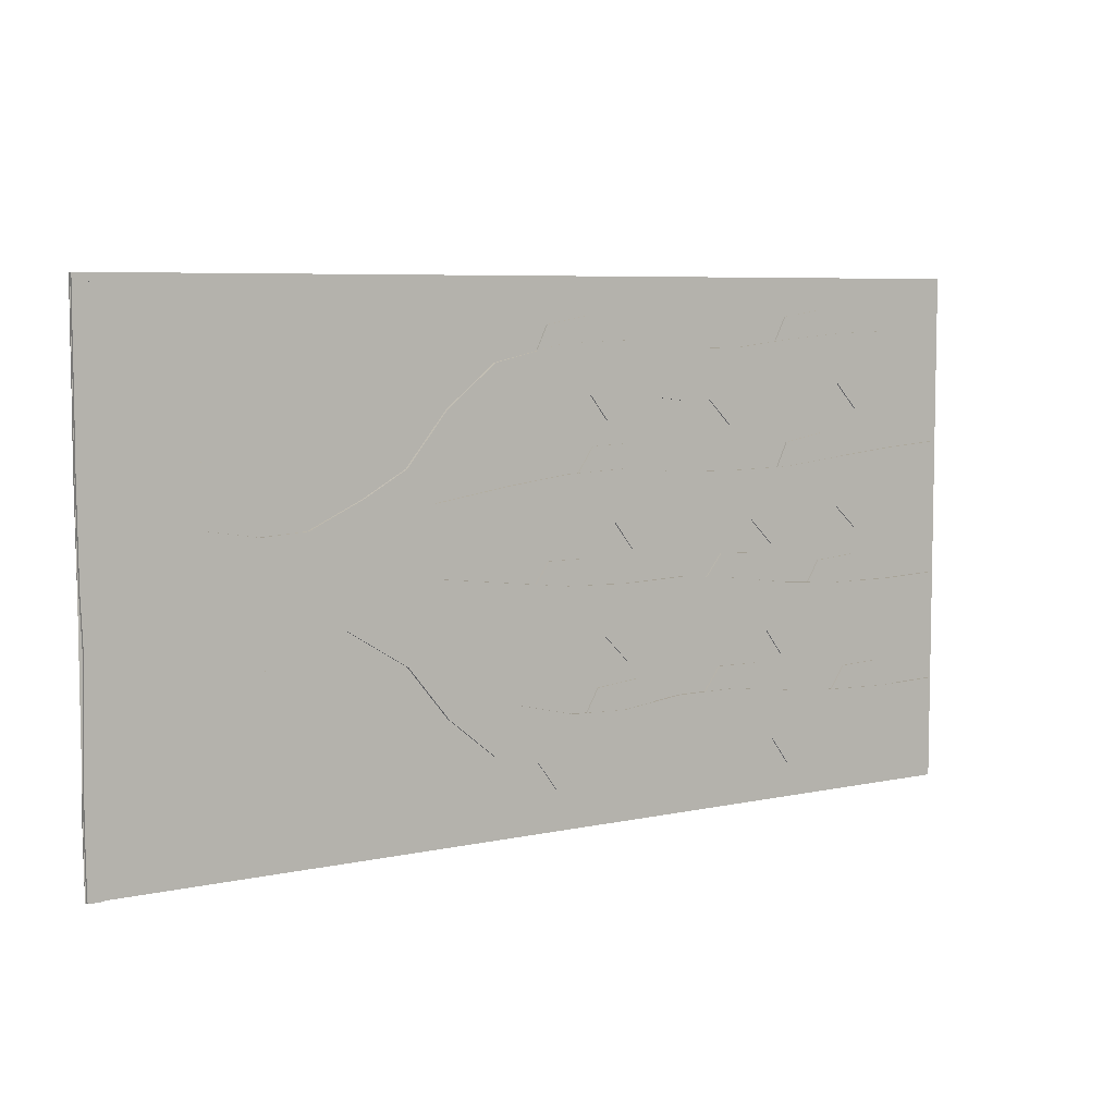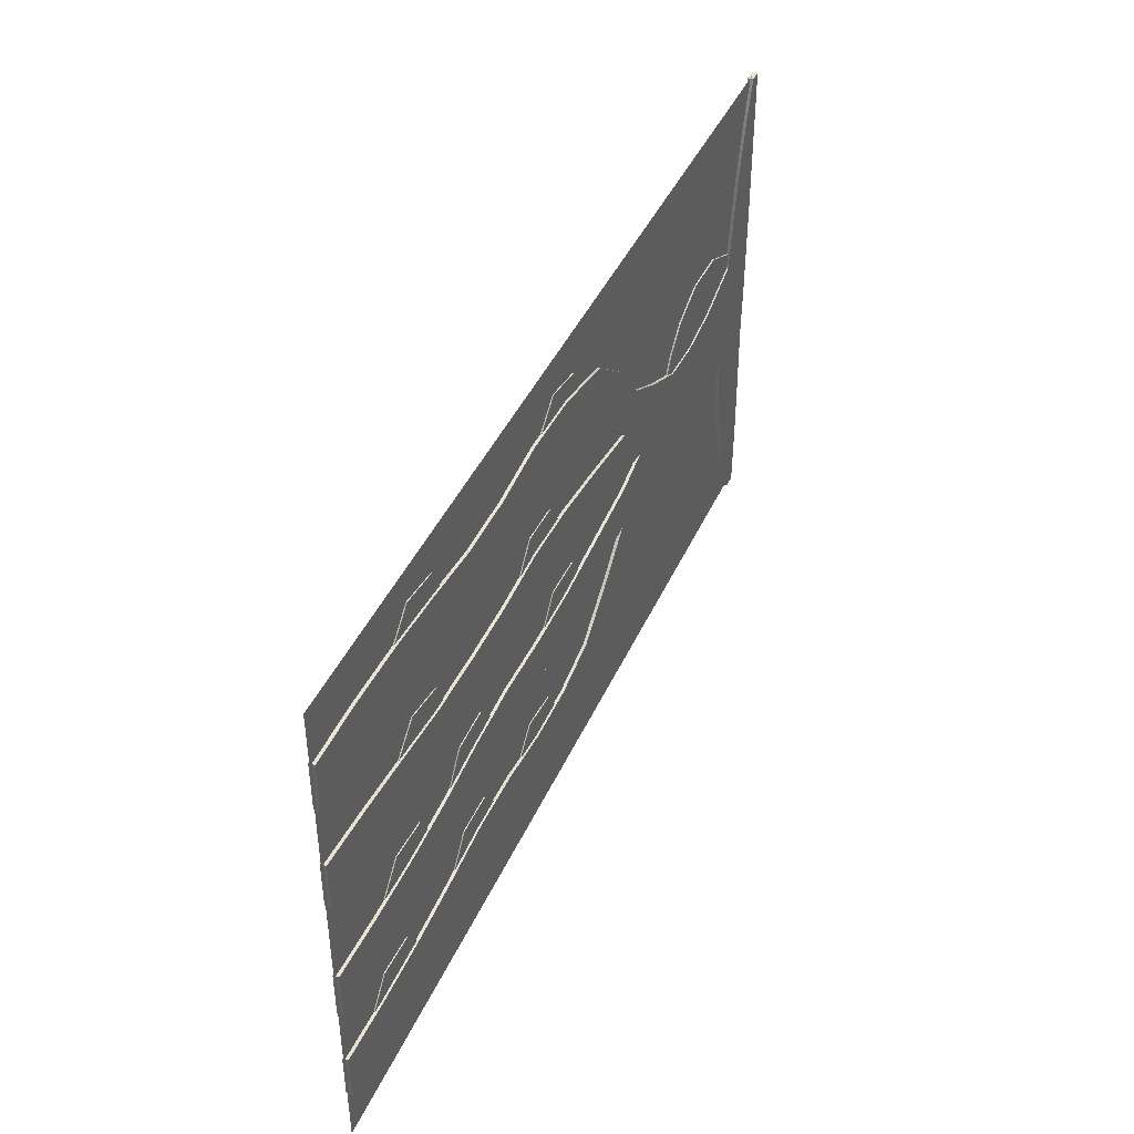
<metadata>
{"format":"obj","ext":"obj","renderer":"f3d","projection":"perspective","resolution":1024,"background":"white","views":[{"elev":6.5,"azim":-33.1,"up":"+Z"},{"elev":42.9,"azim":113.1,"up":"+Z"}]}
</metadata>
<code>
v -0.9 0 0.5
v 0.9 0 0.5
v -0.9 0 -0.5
v 0.9 0 -0.5
v -0.3093 -0.005373 0.1712
v -0.2537 -0.005373 0.1091
v -0.2537 -0.005373 0.0217
v -0.333 -0.005373 0.002281
v -0.4974 -0.005373 0.0747
v -0.5094 -0.005373 0.002281
v -0.3939 -0.005373 0.1231
v -0.4266 -0.005373 0.002281
v -0.899 -0.005373 0.4995
v -0.8755 -0.005373 0.4989
v -0.8496 -0.005373 0.4203
v -0.8994 -0.005373 0.4229
v -0.8224 -0.005373 0.3107
v -0.8993 -0.005373 0.3106
v -0.7902 -0.005373 0.1235
v -0.8999 -0.005373 0.1911
v -0.7903 -0.005373 0.002281
v -0.8979 -0.005373 0.002281
v -0.7651 -0.005373 -0.09265
v -0.8938 -0.005373 -0.09606
v -0.7848 -0.005373 -0.2541
v -0.8977 -0.005373 -0.2484
v -0.8148 -0.005373 -0.3531
v -0.8994 -0.005373 -0.3644
v -0.8328 -0.005373 -0.4552
v -0.8984 -0.005373 -0.4554
v -0.8695 -0.005373 -0.4996
v -0.8974 -0.005373 -0.5
v -0.6649 -0.005373 0.002281
v -0.6597 -0.005373 -0.07124
v -0.6807 -0.005373 0.08484
v -0.5855 -0.005373 0.06946
v -0.5855 -0.005373 0.002281
v -0.5855 -0.005373 -0.0671
v -0.1056 -0.005373 0.1325
v 0.01943 -0.005373 0.1486
v 0.1444 -0.005373 0.1542
v 0.2694 -0.005373 0.1427
v 0.3944 -0.005373 0.1407
v 0.5194 -0.005373 0.1433
v 0.6444 -0.005373 0.157
v 0.7694 -0.005373 0.17
v 0.8944 -0.005373 0.1794
v -0.1056 -0.005373 0.03878
v 0.01943 -0.005373 0.05291
v 0.1444 -0.005373 0.05851
v 0.2694 -0.005373 0.05098
v 0.3944 -0.005373 0.04503
v 0.5194 -0.005373 0.04769
v 0.6444 -0.005373 0.06132
v 0.7694 -0.005373 0.07432
v 0.8944 -0.005373 0.08371
v -0.1321 -0.005373 0.3491
v 0.009719 -0.005373 0.3814
v 0.1444 -0.005373 0.3859
v 0.2694 -0.005373 0.3703
v 0.3944 -0.005373 0.3696
v 0.5194 -0.005373 0.3844
v 0.6444 -0.005373 0.3947
v 0.7694 -0.005373 0.3983
v 0.8944 -0.005373 0.3947
v -0.07897 -0.005373 0.2611
v 0.02914 -0.005373 0.2867
v 0.1444 -0.005373 0.2902
v 0.2694 -0.005373 0.2747
v 0.3944 -0.005373 0.2739
v 0.5194 -0.005373 0.2887
v 0.6444 -0.005373 0.299
v 0.7694 -0.005373 0.3027
v 0.8944 -0.005373 0.299
v -0.2291 -0.005373 0.2703
v -0.1747 -0.005373 0.1833
v -0.1056 -0.005373 -0.1325
v 0.01943 -0.005373 -0.1486
v 0.1444 -0.005373 -0.1521
v 0.2694 -0.005373 -0.144
v 0.3944 -0.005373 -0.158
v 0.5194 -0.005373 -0.1749
v 0.6444 -0.005373 -0.1836
v 0.7694 -0.005373 -0.1844
v 0.8944 -0.005373 -0.1794
v -0.1056 -0.005373 -0.03878
v 0.01943 -0.005373 -0.05291
v 0.1444 -0.005373 -0.05648
v 0.2694 -0.005373 -0.05227
v 0.3944 -0.005373 -0.06235
v 0.5194 -0.005373 -0.07926
v 0.6444 -0.005373 -0.08794
v 0.7694 -0.005373 -0.08874
v 0.8944 -0.005373 -0.08371
v -0.1321 -0.005373 -0.3491
v 0.009719 -0.005373 -0.3814
v 0.1444 -0.005373 -0.3859
v 0.2694 -0.005373 -0.3703
v 0.3944 -0.005373 -0.3696
v 0.5194 -0.005373 -0.3844
v 0.6444 -0.005373 -0.3947
v 0.7694 -0.005373 -0.3983
v 0.8944 -0.005373 -0.3947
v -0.07897 -0.005373 -0.2611
v 0.02914 -0.005373 -0.2867
v 0.1444 -0.005373 -0.2902
v 0.2694 -0.005373 -0.2747
v 0.3944 -0.005373 -0.2739
v 0.5194 -0.005373 -0.2887
v 0.6444 -0.005373 -0.299
v 0.7694 -0.005373 -0.3027
v 0.8944 -0.005373 -0.299
v -0.3093 -0.005373 -0.1712
v -0.2537 -0.005373 -0.1091
v -0.2537 -0.005373 -0.0217
v -0.2291 -0.005373 -0.2703
v -0.1747 -0.005373 -0.1833
v -0.4266 -0.005373 -0.09885
v -0.5094 -0.005373 -0.07478
v -0.2537 0.005774 0.1091
v -0.2537 0.005774 0.0217
v -0.333 0.005774 0.002281
v -0.3093 0.005774 0.1712
v -0.3939 0.005774 0.1231
v -0.4266 0.005774 0.002281
v -0.5094 0.005774 0.002281
v -0.4974 0.005774 0.0747
v -0.899 0.005774 0.4995
v -0.8755 0.005774 0.4989
v -0.8496 0.005774 0.4203
v -0.8994 0.005774 0.4229
v -0.8224 0.005774 0.3107
v -0.8993 0.005774 0.3106
v -0.8999 0.005774 0.1911
v -0.7902 0.005774 0.1235
v -0.8979 0.005774 0.002281
v -0.7903 0.005774 0.002281
v -0.8938 0.005774 -0.09606
v -0.7651 0.005774 -0.09265
v -0.8977 0.005774 -0.2484
v -0.7848 0.005774 -0.2541
v -0.8148 0.005774 -0.3531
v -0.8994 0.005774 -0.3644
v -0.8984 0.005774 -0.4554
v -0.8328 0.005774 -0.4552
v -0.8695 0.005774 -0.4996
v -0.8974 0.005774 -0.5
v -0.6597 0.005774 -0.07124
v -0.6649 0.005774 0.002281
v -0.6807 0.005774 0.08484
v -0.5855 0.005774 0.06946
v -0.5855 0.005774 0.002281
v -0.5855 0.005774 -0.0671
v -0.1056 0.005774 0.1325
v 0.01943 0.005774 0.1486
v 0.01943 0.005774 0.05291
v -0.1056 0.005774 0.03878
v 0.1444 0.005774 0.1542
v 0.1444 0.005774 0.05851
v 0.2694 0.005774 0.1427
v 0.2694 0.005774 0.05098
v 0.3944 0.005774 0.1407
v 0.3944 0.005774 0.04503
v 0.5194 0.005774 0.1433
v 0.5194 0.005774 0.04769
v 0.6444 0.005774 0.157
v 0.6444 0.005774 0.06132
v 0.7694 0.005774 0.17
v 0.7694 0.005774 0.07432
v 0.8944 0.005774 0.1794
v 0.8944 0.005774 0.08371
v -0.1321 0.005774 0.3491
v 0.009719 0.005774 0.3814
v 0.02914 0.005774 0.2867
v -0.07897 0.005774 0.2611
v 0.1444 0.005774 0.3859
v 0.1444 0.005774 0.2902
v 0.2694 0.005774 0.3703
v 0.2694 0.005774 0.2747
v 0.3944 0.005774 0.3696
v 0.3944 0.005774 0.2739
v 0.5194 0.005774 0.3844
v 0.5194 0.005774 0.2887
v 0.6444 0.005774 0.3947
v 0.6444 0.005774 0.299
v 0.7694 0.005774 0.3983
v 0.7694 0.005774 0.3027
v 0.8944 0.005774 0.3947
v 0.8944 0.005774 0.299
v -0.2291 0.005774 0.2703
v -0.1747 0.005774 0.1833
v -0.1056 0.005774 -0.1325
v -0.1056 0.005774 -0.03878
v 0.01943 0.005774 -0.05291
v 0.01943 0.005774 -0.1486
v 0.1444 0.005774 -0.05648
v 0.1444 0.005774 -0.1521
v 0.2694 0.005774 -0.05227
v 0.2694 0.005774 -0.144
v 0.3944 0.005774 -0.06235
v 0.3944 0.005774 -0.158
v 0.5194 0.005774 -0.07926
v 0.5194 0.005774 -0.1749
v 0.6444 0.005774 -0.08794
v 0.6444 0.005774 -0.1836
v 0.7694 0.005774 -0.08874
v 0.7694 0.005774 -0.1844
v 0.8944 0.005774 -0.08371
v 0.8944 0.005774 -0.1794
v -0.1321 0.005774 -0.3491
v -0.07897 0.005774 -0.2611
v 0.02914 0.005774 -0.2867
v 0.009719 0.005774 -0.3814
v 0.1444 0.005774 -0.2902
v 0.1444 0.005774 -0.3859
v 0.2694 0.005774 -0.2747
v 0.2694 0.005774 -0.3703
v 0.3944 0.005774 -0.2739
v 0.3944 0.005774 -0.3696
v 0.5194 0.005774 -0.2887
v 0.5194 0.005774 -0.3844
v 0.6444 0.005774 -0.299
v 0.6444 0.005774 -0.3947
v 0.7694 0.005774 -0.3027
v 0.7694 0.005774 -0.3983
v 0.8944 0.005774 -0.299
v 0.8944 0.005774 -0.3947
v -0.2291 0.005774 -0.2703
v -0.3093 0.005774 -0.1712
v -0.2537 0.005774 -0.1091
v -0.1747 0.005774 -0.1833
v -0.2537 0.005774 -0.0217
v -0.4266 0.005774 -0.09885
v -0.5094 0.005774 -0.07478
v 0.06436 -0.003079 -0.005272
v 0.1077 -0.003079 -0.061
v -0.05273 -0.003079 -0.05227
v -0.01966 -0.003079 -0.005658
v 0.1616 -0.003079 0.006784
v 0.1185 -0.003079 0.06271
v 0.2789 -0.003079 0.05325
v 0.2456 -0.003079 0.006784
v 0.17 -0.003079 -0.2352
v 0.219 -0.003079 -0.286
v 0.05862 -0.003079 -0.2944
v 0.08654 -0.003079 -0.2445
v 0.4476 -0.003079 -0.2297
v 0.4901 -0.003079 -0.286
v 0.3299 -0.003079 -0.2751
v 0.3635 -0.003079 -0.229
v 0.7518 -0.003079 -0.2507
v 0.7973 -0.003079 -0.3047
v 0.6367 -0.003079 -0.3024
v 0.6679 -0.003079 -0.2545
v 0.5313 -0.003079 -0.4344
v 0.49 -0.003079 -0.3772
v 0.65 -0.003079 -0.3916
v 0.6153 -0.003079 -0.437
v -0.004032 -0.003079 -0.4223
v -0.04534 -0.003079 -0.3651
v 0.1147 -0.003079 -0.3795
v 0.07995 -0.003079 -0.4249
v 0.513 -0.003079 -0.2203
v 0.4713 -0.003079 -0.1634
v 0.6314 -0.003079 -0.1766
v 0.597 -0.003079 -0.2223
v 0.1511 -0.003079 -0.2003
v 0.1017 -0.003079 -0.1498
v 0.2621 -0.003079 -0.1403
v 0.2345 -0.003079 -0.1904
v 0.05923 -0.003079 0.4296
v 0.1115 -0.003079 0.3823
v -0.04796 -0.003079 0.3631
v -0.02345 -0.003079 0.4147
v 0.5955 -0.003079 0.4393
v 0.6464 -0.003079 0.3904
v 0.4864 -0.003079 0.3758
v 0.5124 -0.003079 0.4267
v 0.6019 -0.003079 0.2044
v 0.6545 -0.003079 0.1572
v 0.4951 -0.003079 0.1373
v 0.5193 -0.003079 0.189
v 0.1586 -0.003079 0.1998
v 0.2037 -0.003079 0.1455
v 0.04309 -0.003079 0.149
v 0.07461 -0.003079 0.1967
v 0.1055 -0.003079 0.2421
v 0.06243 -0.003079 0.298
v 0.2228 -0.003079 0.2886
v 0.1895 -0.003079 0.2421
v 0.383 -0.003079 0.2257
v 0.3337 -0.003079 0.2762
v 0.494 -0.003079 0.2855
v 0.4664 -0.003079 0.2355
v 0.6875 -0.003079 0.2493
v 0.6403 -0.003079 0.3017
v 0.8009 -0.003079 0.3046
v 0.7713 -0.003079 0.2557
v 0.4833 -0.003079 -0.002393
v 0.434 -0.003079 0.04812
v 0.5944 -0.003079 0.05747
v 0.5668 -0.003079 0.007433
v 0.6838 -0.003079 -0.03483
v 0.7316 -0.003079 -0.08679
v 0.571 -0.003079 -0.09135
v 0.6001 -0.003079 -0.04216
v 0.4497 -0.003079 -0.01797
v 0.4901 -0.003079 -0.07588
v 0.3303 -0.003079 -0.05882
v 0.3658 -0.003079 -0.01399
v 0.6901 -0.003079 0.01795
v 0.6385 -0.003079 0.06612
v 0.7983 -0.003079 0.08289
v 0.773 -0.003079 0.03163
v 0.06436 0.001966 -0.005272
v 0.1077 0.001966 -0.061
v -0.05273 0.001966 -0.05227
v -0.01966 0.001966 -0.005658
v 0.1616 0.001966 0.006784
v 0.1185 0.001966 0.06271
v 0.2789 0.001966 0.05325
v 0.2456 0.001966 0.006784
v 0.17 0.001966 -0.2352
v 0.219 0.001966 -0.286
v 0.05862 0.001966 -0.2944
v 0.08654 0.001966 -0.2445
v 0.4476 0.001966 -0.2297
v 0.4901 0.001966 -0.286
v 0.3299 0.001966 -0.2751
v 0.3635 0.001966 -0.229
v 0.7518 0.001966 -0.2507
v 0.7973 0.001966 -0.3047
v 0.6367 0.001966 -0.3024
v 0.6679 0.001966 -0.2545
v 0.5313 0.001966 -0.4344
v 0.49 0.001966 -0.3772
v 0.65 0.001966 -0.3916
v 0.6153 0.001966 -0.437
v -0.004032 0.001966 -0.4223
v -0.04534 0.001966 -0.3651
v 0.1147 0.001966 -0.3795
v 0.07995 0.001966 -0.4249
v 0.513 0.001966 -0.2203
v 0.4713 0.001966 -0.1634
v 0.6314 0.001966 -0.1766
v 0.597 0.001966 -0.2223
v 0.1511 0.001966 -0.2003
v 0.1017 0.001966 -0.1498
v 0.2621 0.001966 -0.1403
v 0.2345 0.001966 -0.1904
v 0.05923 0.001966 0.4296
v 0.1115 0.001966 0.3823
v -0.04796 0.001966 0.3631
v -0.02345 0.001966 0.4147
v 0.5955 0.001966 0.4393
v 0.6464 0.001966 0.3904
v 0.4864 0.001966 0.3758
v 0.5124 0.001966 0.4267
v 0.6019 0.001966 0.2044
v 0.6545 0.001966 0.1572
v 0.4951 0.001966 0.1373
v 0.5193 0.001966 0.189
v 0.1586 0.001966 0.1998
v 0.2037 0.001966 0.1455
v 0.04309 0.001966 0.149
v 0.07461 0.001966 0.1967
v 0.1055 0.001966 0.2421
v 0.06243 0.001966 0.298
v 0.2228 0.001966 0.2886
v 0.1895 0.001966 0.2421
v 0.383 0.001966 0.2257
v 0.3337 0.001966 0.2762
v 0.494 0.001966 0.2855
v 0.4664 0.001966 0.2355
v 0.6875 0.001966 0.2493
v 0.6403 0.001966 0.3017
v 0.8009 0.001966 0.3046
v 0.7713 0.001966 0.2557
v 0.4833 0.001966 -0.002393
v 0.434 0.001966 0.04812
v 0.5944 0.001966 0.05747
v 0.5668 0.001966 0.007433
v 0.6838 0.001966 -0.03483
v 0.7316 0.001966 -0.08679
v 0.571 0.001966 -0.09135
v 0.6001 0.001966 -0.04216
v 0.4497 0.001966 -0.01797
v 0.4901 0.001966 -0.07588
v 0.3303 0.001966 -0.05882
v 0.3658 0.001966 -0.01399
v 0.6901 0.001966 0.01795
v 0.6385 0.001966 0.06612
v 0.7983 0.001966 0.08289
v 0.773 0.001966 0.03163
v -0.612 -3.9e-05 0.199
v -0.5351 -3.9e-05 0.1647
v -0.8052 -3.9e-05 0.1485
v -0.7077 -3.9e-05 0.1968
v -0.4914 -3.9e-05 0.1201
v -0.8007 -3.9e-05 0.1116
v -0.7123 -3.9e-05 -0.1453
v -0.7719 -3.9e-05 -0.122
v -0.5256 -3.9e-05 -0.1435
v -0.6238 -3.9e-05 -0.1625
v -0.7767 -3.9e-05 -0.08319
v -0.4602 -3.9e-05 -0.08859
v -0.4414 -3.9e-05 0.0313
v -0.7886 -3.9e-05 0.01326
v -0.7077 0.002897 0.1968
v -0.612 0.002897 0.199
v -0.5351 0.002897 0.1647
v -0.8052 0.002897 0.1485
v -0.4914 0.002897 0.1201
v -0.8007 0.002897 0.1116
v -0.6238 0.002897 -0.1625
v -0.7123 0.002897 -0.1453
v -0.7719 0.002897 -0.122
v -0.5256 0.002897 -0.1435
v -0.7767 0.002897 -0.08319
v -0.4602 0.002897 -0.08859
v -0.4414 0.002897 0.0313
v -0.7886 0.002897 0.01326
f 1 2 4 3
f 120 121 122 123
f 124 125 126 127
f 123 122 125 124
f 128 129 130 131
f 130 132 133 131
f 134 133 132 135
f 136 134 135 137
f 138 136 137 139
f 140 138 139 141
f 141 142 143 140
f 144 143 142 145
f 145 146 147 144
f 148 139 137 149
f 137 135 150 149
f 150 151 152 149
f 149 152 153 148
f 127 126 152 151
f 154 155 156 157
f 155 158 159 156
f 158 160 161 159
f 160 162 163 161
f 162 164 165 163
f 164 166 167 165
f 166 168 169 167
f 168 170 171 169
f 172 173 174 175
f 173 176 177 174
f 176 178 179 177
f 178 180 181 179
f 180 182 183 181
f 182 184 185 183
f 184 186 187 185
f 186 188 189 187
f 190 191 120 123
f 154 157 121 120
f 172 175 191 190
f 192 193 194 195
f 195 194 196 197
f 197 196 198 199
f 199 198 200 201
f 201 200 202 203
f 203 202 204 205
f 205 204 206 207
f 207 206 208 209
f 210 211 212 213
f 213 212 214 215
f 215 214 216 217
f 217 216 218 219
f 219 218 220 221
f 221 220 222 223
f 223 222 224 225
f 225 224 226 227
f 228 229 230 231
f 192 230 232 193
f 210 228 231 211
f 230 229 122 232
f 125 122 229 233
f 126 125 233 234
f 152 126 234 153
f 6 5 8 7
f 11 9 10 12
f 5 11 12 8
f 13 16 15 14
f 15 16 18 17
f 20 19 17 18
f 22 21 19 20
f 24 23 21 22
f 26 25 23 24
f 25 26 28 27
f 30 29 27 28
f 29 30 32 31
f 34 33 21 23
f 21 33 35 19
f 35 33 37 36
f 33 34 38 37
f 9 36 37 10
f 39 48 49 40
f 40 49 50 41
f 41 50 51 42
f 42 51 52 43
f 43 52 53 44
f 44 53 54 45
f 45 54 55 46
f 46 55 56 47
f 57 66 67 58
f 58 67 68 59
f 59 68 69 60
f 60 69 70 61
f 61 70 71 62
f 62 71 72 63
f 63 72 73 64
f 64 73 74 65
f 75 5 6 76
f 39 6 7 48
f 57 75 76 66
f 77 78 87 86
f 78 79 88 87
f 79 80 89 88
f 80 81 90 89
f 81 82 91 90
f 82 83 92 91
f 83 84 93 92
f 84 85 94 93
f 95 96 105 104
f 96 97 106 105
f 97 98 107 106
f 98 99 108 107
f 99 100 109 108
f 100 101 110 109
f 101 102 111 110
f 102 103 112 111
f 116 117 114 113
f 77 86 115 114
f 95 104 117 116
f 114 115 8 113
f 12 118 113 8
f 10 119 118 12
f 37 38 119 10
f 7 8 122 121
f 9 11 124 127
f 11 5 123 124
f 13 14 129 128
f 14 15 130 129
f 16 13 128 131
f 15 17 132 130
f 18 16 131 133
f 20 18 133 134
f 17 19 135 132
f 22 20 134 136
f 24 22 136 138
f 26 24 138 140
f 23 25 141 139
f 25 27 142 141
f 28 26 140 143
f 30 28 143 144
f 27 29 145 142
f 29 31 146 145
f 31 32 147 146
f 32 30 144 147
f 34 23 139 148
f 19 35 150 135
f 35 36 151 150
f 38 34 148 153
f 36 9 127 151
f 39 40 155 154
f 49 48 157 156
f 40 41 158 155
f 50 49 156 159
f 41 42 160 158
f 51 50 159 161
f 42 43 162 160
f 52 51 161 163
f 43 44 164 162
f 53 52 163 165
f 44 45 166 164
f 54 53 165 167
f 45 46 168 166
f 55 54 167 169
f 46 47 170 168
f 47 56 171 170
f 56 55 169 171
f 57 58 173 172
f 67 66 175 174
f 58 59 176 173
f 68 67 174 177
f 59 60 178 176
f 69 68 177 179
f 60 61 180 178
f 70 69 179 181
f 61 62 182 180
f 71 70 181 183
f 62 63 184 182
f 72 71 183 185
f 63 64 186 184
f 73 72 185 187
f 64 65 188 186
f 65 74 189 188
f 74 73 187 189
f 76 6 120 191
f 5 75 190 123
f 48 7 121 157
f 6 39 154 120
f 66 76 191 175
f 75 57 172 190
f 86 87 194 193
f 78 77 192 195
f 87 88 196 194
f 79 78 195 197
f 88 89 198 196
f 80 79 197 199
f 89 90 200 198
f 81 80 199 201
f 90 91 202 200
f 82 81 201 203
f 91 92 204 202
f 83 82 203 205
f 92 93 206 204
f 84 83 205 207
f 93 94 208 206
f 94 85 209 208
f 85 84 207 209
f 104 105 212 211
f 96 95 210 213
f 105 106 214 212
f 97 96 213 215
f 106 107 216 214
f 98 97 215 217
f 107 108 218 216
f 99 98 217 219
f 108 109 220 218
f 100 99 219 221
f 109 110 222 220
f 101 100 221 223
f 110 111 224 222
f 102 101 223 225
f 111 112 226 224
f 112 103 227 226
f 103 102 225 227
f 116 113 229 228
f 114 117 231 230
f 77 114 230 192
f 115 86 193 232
f 95 116 228 210
f 117 104 211 231
f 8 115 232 122
f 113 118 233 229
f 118 119 234 233
f 119 38 153 234
f 315 316 317 318
f 319 320 321 322
f 323 324 325 326
f 327 328 329 330
f 331 332 333 334
f 335 336 337 338
f 339 340 341 342
f 343 344 345 346
f 347 348 349 350
f 351 352 353 354
f 355 356 357 358
f 359 360 361 362
f 363 364 365 366
f 367 368 369 370
f 371 372 373 374
f 375 376 377 378
f 379 380 381 382
f 383 384 385 386
f 387 388 389 390
f 391 392 393 394
f 235 238 237 236
f 239 242 241 240
f 243 246 245 244
f 247 250 249 248
f 251 254 253 252
f 255 258 257 256
f 259 262 261 260
f 263 266 265 264
f 267 270 269 268
f 271 274 273 272
f 275 278 277 276
f 279 282 281 280
f 283 286 285 284
f 287 290 289 288
f 291 294 293 292
f 295 298 297 296
f 299 302 301 300
f 303 306 305 304
f 307 310 309 308
f 311 314 313 312
f 235 236 316 315
f 236 237 317 316
f 237 238 318 317
f 238 235 315 318
f 239 240 320 319
f 240 241 321 320
f 241 242 322 321
f 242 239 319 322
f 243 244 324 323
f 244 245 325 324
f 245 246 326 325
f 246 243 323 326
f 247 248 328 327
f 248 249 329 328
f 249 250 330 329
f 250 247 327 330
f 251 252 332 331
f 252 253 333 332
f 253 254 334 333
f 254 251 331 334
f 255 256 336 335
f 256 257 337 336
f 257 258 338 337
f 258 255 335 338
f 259 260 340 339
f 260 261 341 340
f 261 262 342 341
f 262 259 339 342
f 263 264 344 343
f 264 265 345 344
f 265 266 346 345
f 266 263 343 346
f 267 268 348 347
f 268 269 349 348
f 269 270 350 349
f 270 267 347 350
f 271 272 352 351
f 272 273 353 352
f 273 274 354 353
f 274 271 351 354
f 275 276 356 355
f 276 277 357 356
f 277 278 358 357
f 278 275 355 358
f 279 280 360 359
f 280 281 361 360
f 281 282 362 361
f 282 279 359 362
f 283 284 364 363
f 284 285 365 364
f 285 286 366 365
f 286 283 363 366
f 287 288 368 367
f 288 289 369 368
f 289 290 370 369
f 290 287 367 370
f 291 292 372 371
f 292 293 373 372
f 293 294 374 373
f 294 291 371 374
f 295 296 376 375
f 296 297 377 376
f 297 298 378 377
f 298 295 375 378
f 299 300 380 379
f 300 301 381 380
f 301 302 382 381
f 302 299 379 382
f 303 304 384 383
f 304 305 385 384
f 305 306 386 385
f 306 303 383 386
f 307 308 388 387
f 308 309 389 388
f 309 310 390 389
f 310 307 387 390
f 311 312 392 391
f 312 313 393 392
f 313 314 394 393
f 314 311 391 394
f 409 410 411 412
f 412 411 413 414
f 415 416 417 418
f 418 417 419 420
f 414 413 421 422
f 422 421 420 419
f 398 395 410 409
f 395 396 411 410
f 397 398 409 412
f 396 399 413 411
f 400 397 412 414
f 404 401 416 415
f 401 402 417 416
f 403 404 415 418
f 402 405 419 417
f 406 403 418 420
f 399 407 421 413
f 408 400 414 422
f 407 406 420 421
f 405 408 422 419

</code>
